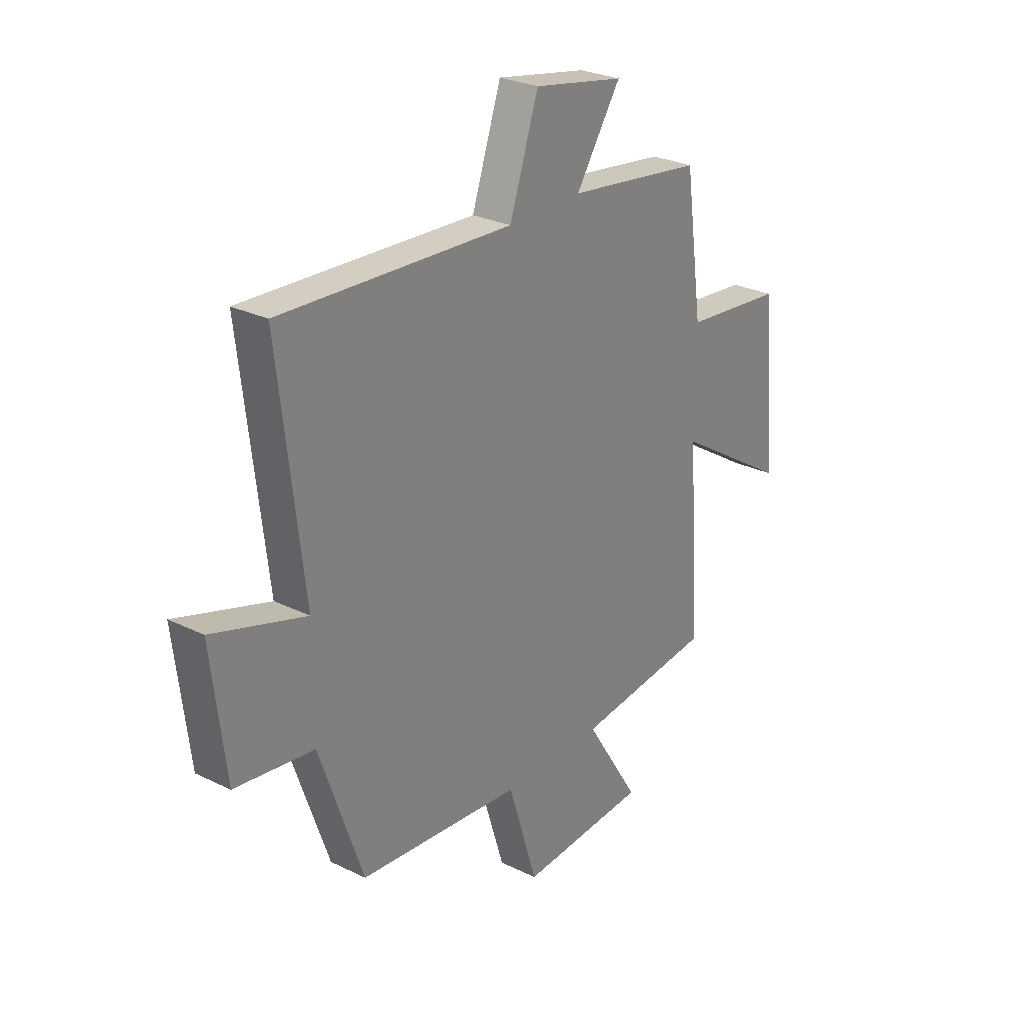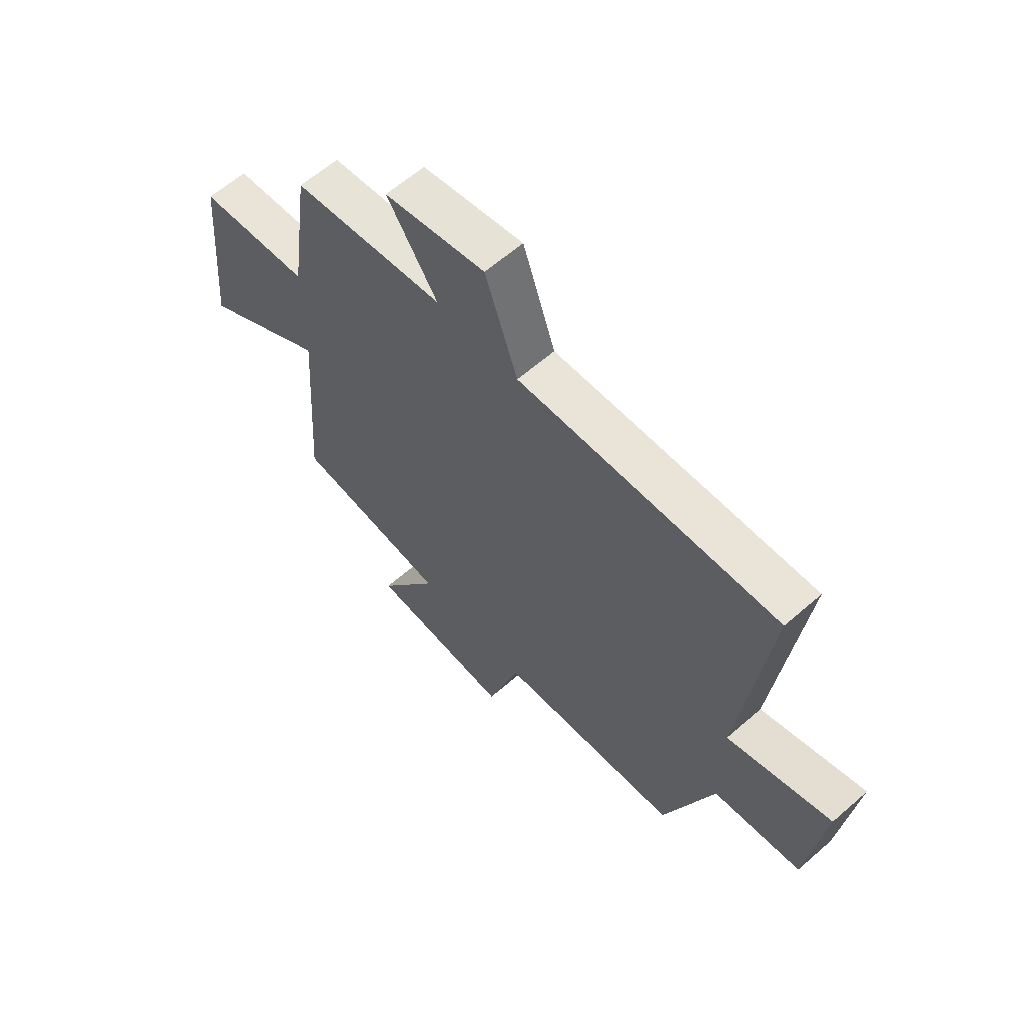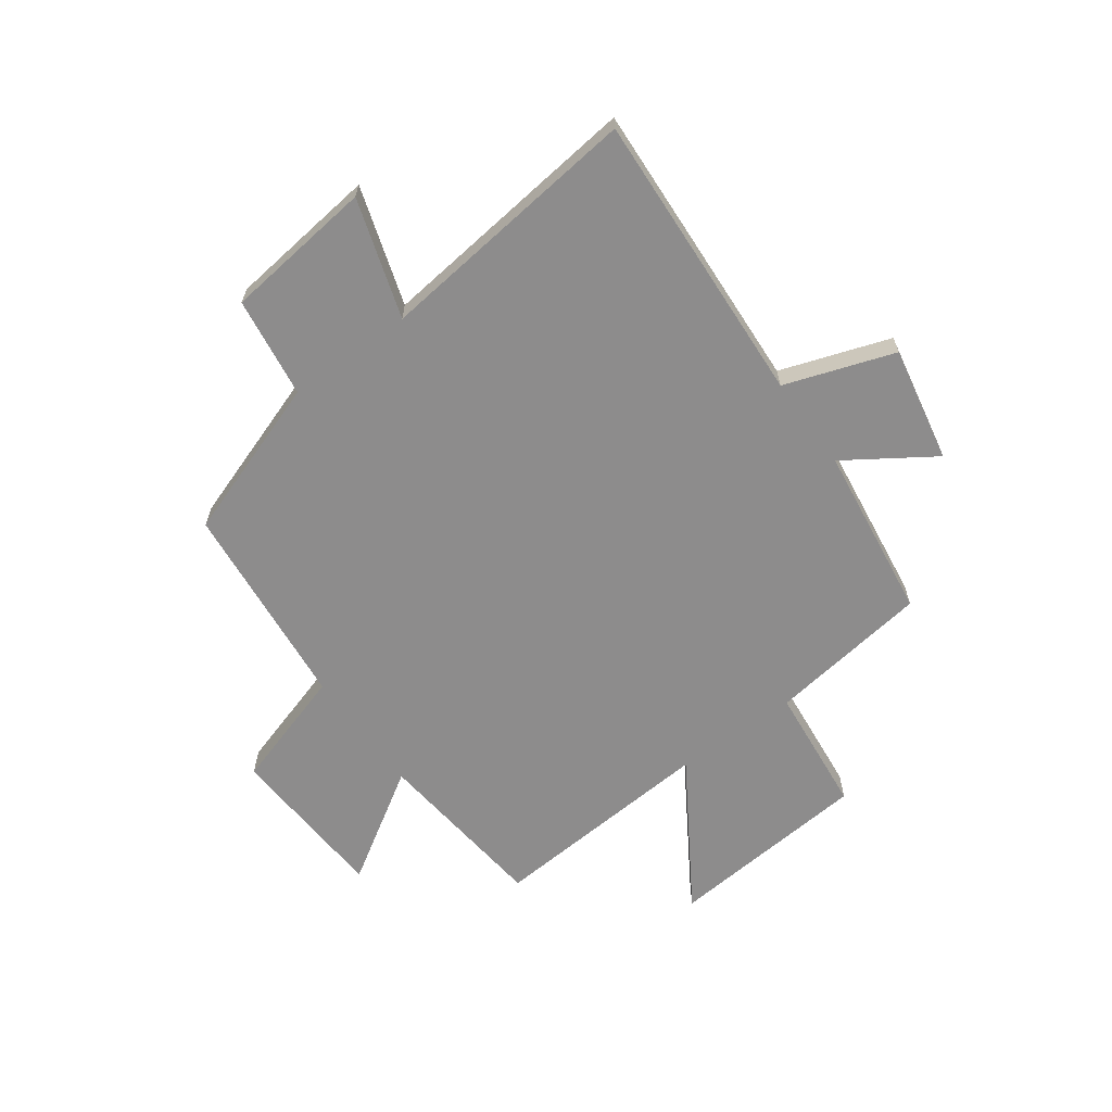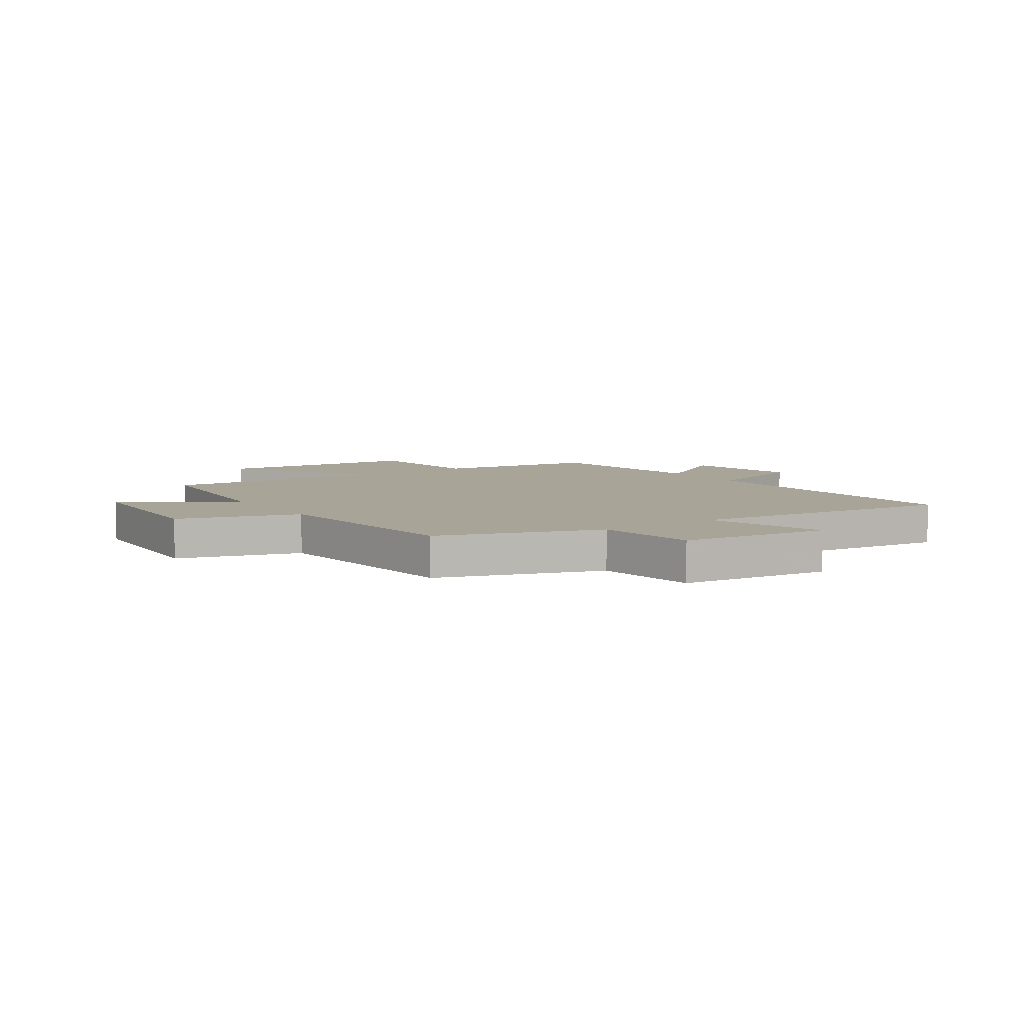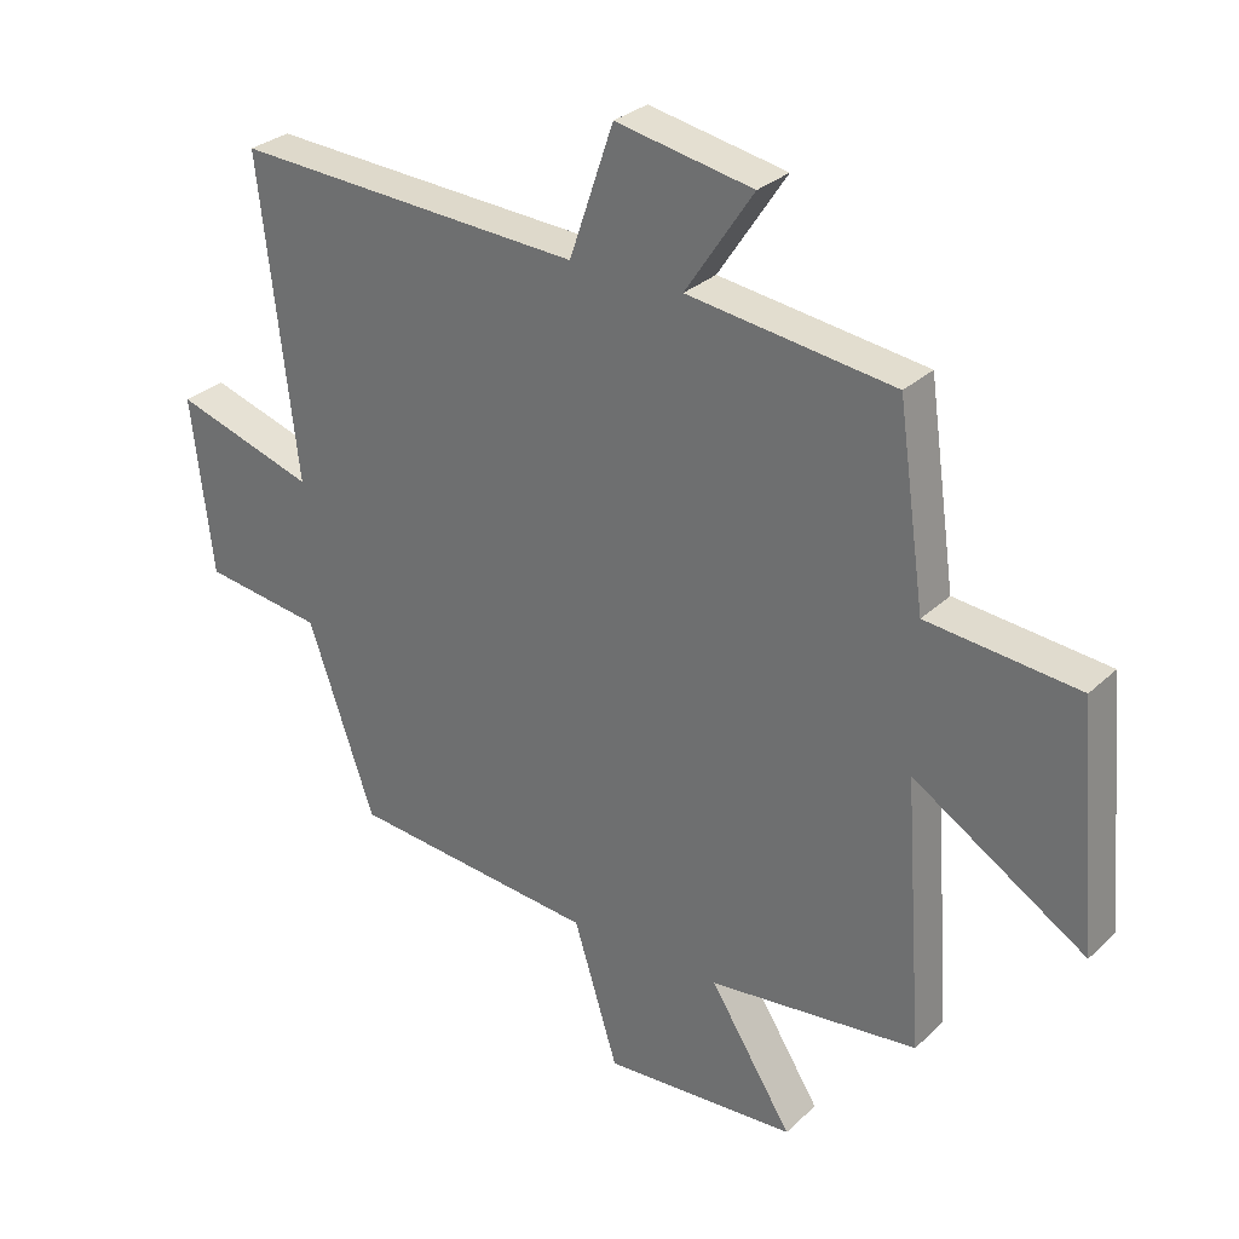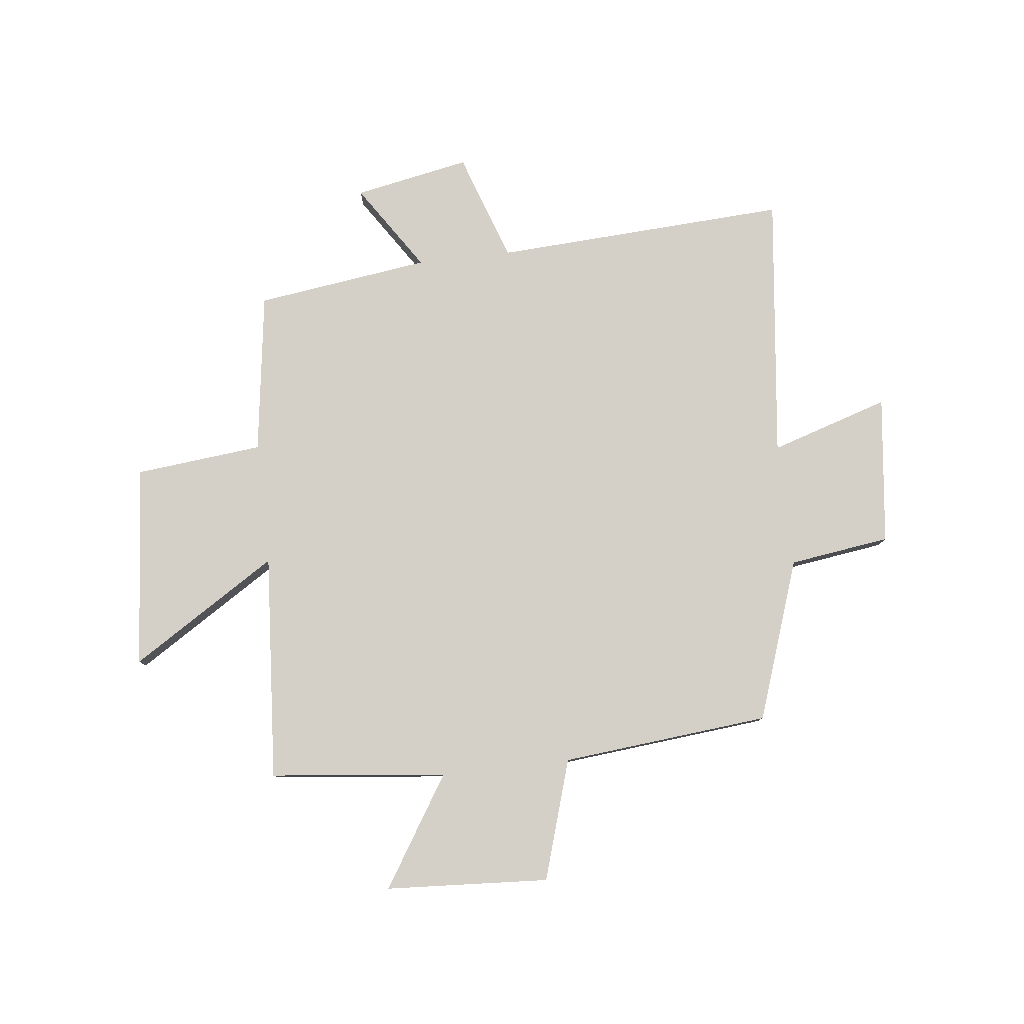
<metadata>
{"format":"obj","ext":"obj","renderer":"f3d","projection":"perspective","resolution":1024,"background":"white","views":[{"elev":27.3,"azim":-52.9,"up":"+Z"},{"elev":61.9,"azim":-131.6,"up":"+Z"},{"elev":-64.3,"azim":-54.1,"up":"+Y"},{"elev":7.0,"azim":-124.4,"up":"+Y"},{"elev":29.5,"azim":36.5,"up":"+Z"},{"elev":79.9,"azim":173.4,"up":"+Y"}]}
</metadata>
<code>
v 0.459 0.07 0.458
v 0.5 0.07 0.167
v 0.73 0.07 0.144
v 0.762 0.07 -0.222
v 0.5 0.07 -0.057
v 0.529 0.07 -0.465
v 0.211 0.07 -0.5
v 0.336 0.07 -0.698
v 0.042 0.07 -0.716
v -0.025 0.07 -0.5
v -0.4 0.07 -0.464
v -0.5 0.07 -0.176
v -0.681 0.07 -0.151
v -0.713 0.07 0.117
v -0.5 0.07 0.05
v -0.556 0.07 0.528
v -0.026 0.07 0.5
v 0.041 0.07 0.696
v 0.249 0.07 0.656
v 0.146 0.07 0.5
v 0.459 0 0.458
v 0.5 0 0.167
v 0.73 0 0.144
v 0.762 0 -0.222
v 0.5 0 -0.057
v 0.529 0 -0.465
v 0.211 0 -0.5
v 0.336 0 -0.698
v 0.042 0 -0.716
v -0.025 0 -0.5
v -0.4 0 -0.464
v -0.5 0 -0.176
v -0.681 0 -0.151
v -0.713 0 0.117
v -0.5 0 0.05
v -0.556 0 0.528
v -0.026 0 0.5
v 0.041 0 0.696
v 0.249 0 0.656
v 0.146 0 0.5
f 17 18 19 20
f 17 20 1 2
f 15 16 17 2
f 12 13 14 15
f 15 2 3
f 12 15 3
f 11 12 3
f 10 11 3
f 7 8 9 10
f 5 6 7 10
f 5 10 3
f 3 4 5
f 40 39 38 37
f 22 21 40 37
f 22 37 36 35
f 35 34 33 32
f 23 22 35
f 23 35 32
f 23 32 31
f 23 31 30
f 30 29 28 27
f 30 27 26 25
f 23 30 25
f 25 24 23
f 1 21 22 2
f 2 22 23 3
f 3 23 24 4
f 4 24 25 5
f 5 25 26 6
f 6 26 27 7
f 7 27 28 8
f 8 28 29 9
f 9 29 30 10
f 10 30 31 11
f 11 31 32 12
f 12 32 33 13
f 13 33 34 14
f 14 34 35 15
f 15 35 36 16
f 16 36 37 17
f 17 37 38 18
f 18 38 39 19
f 19 39 40 20
f 20 40 21 1

</code>
